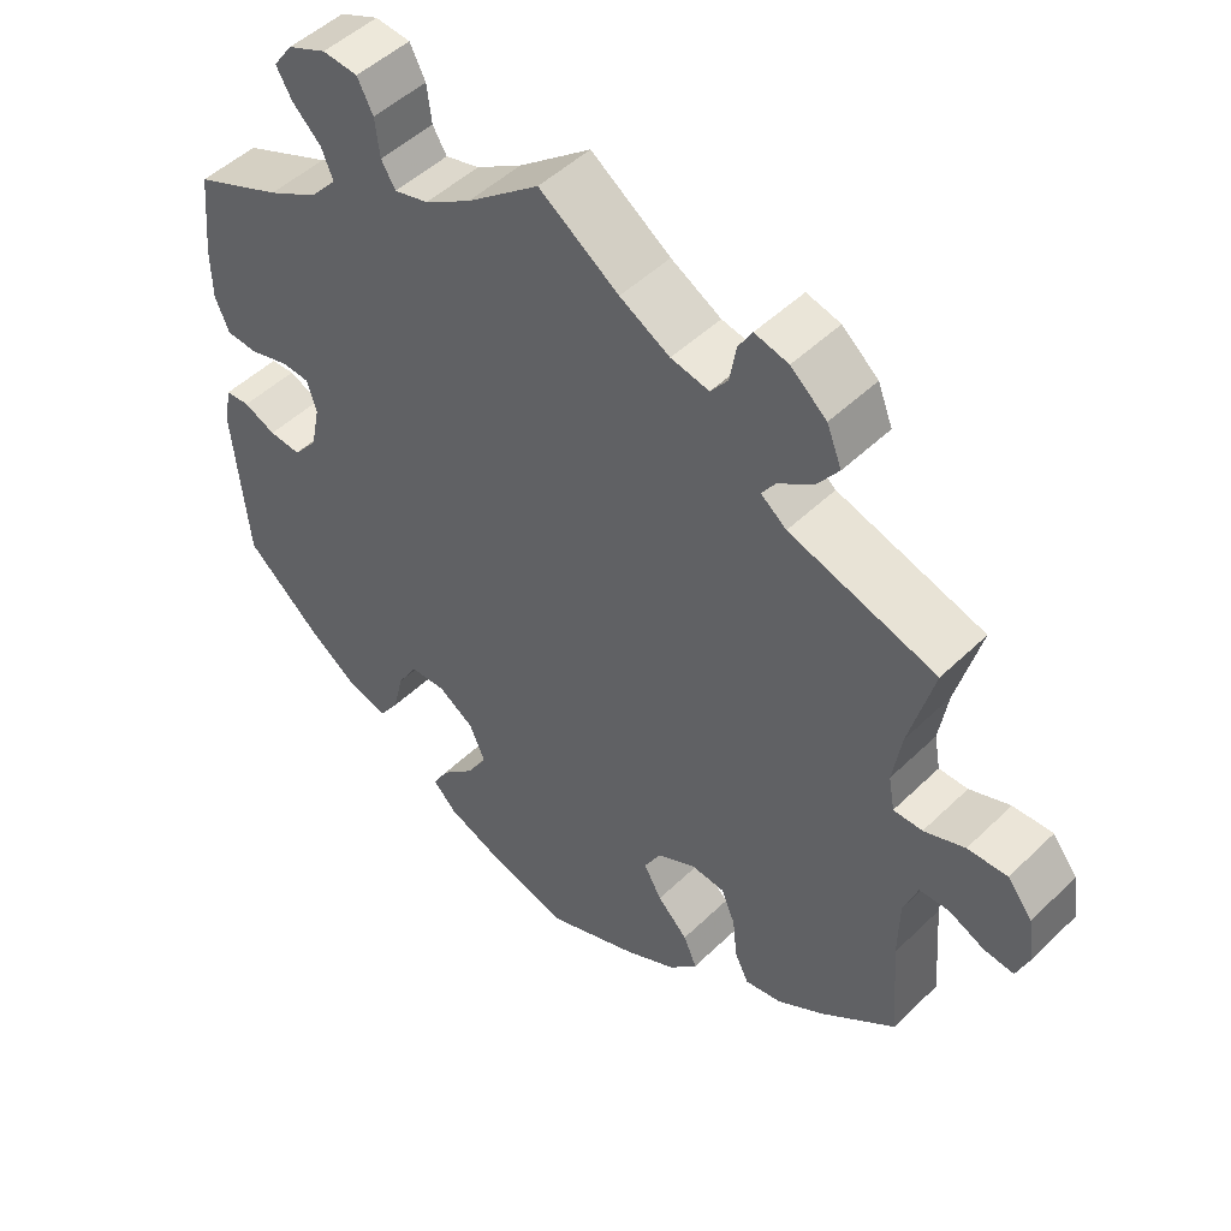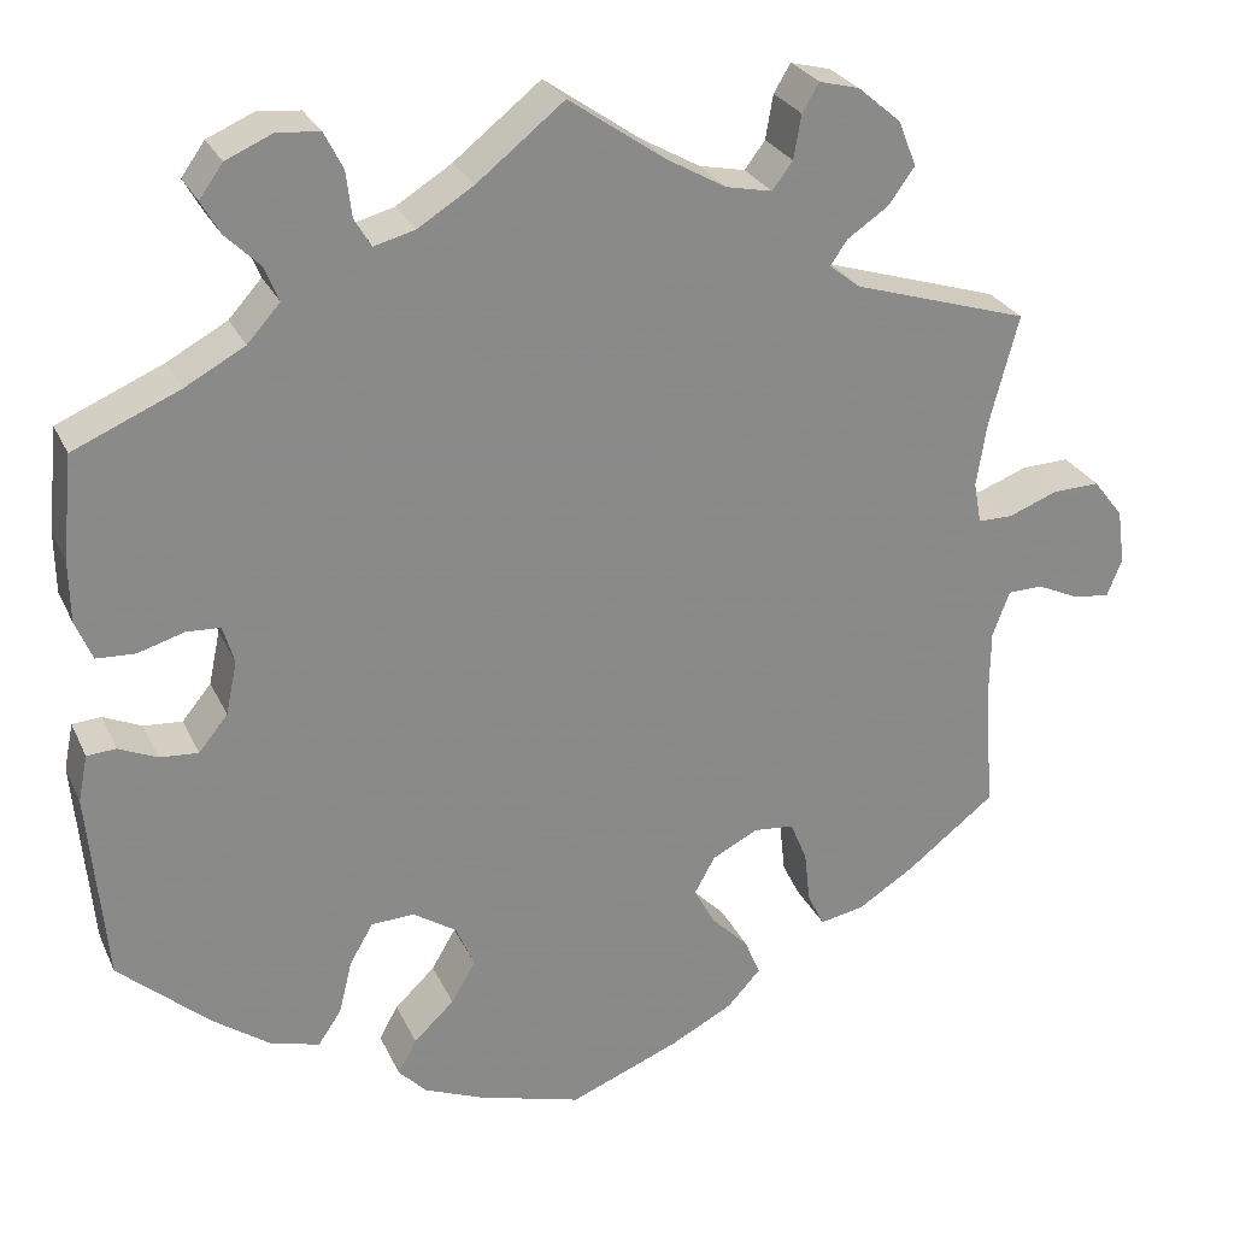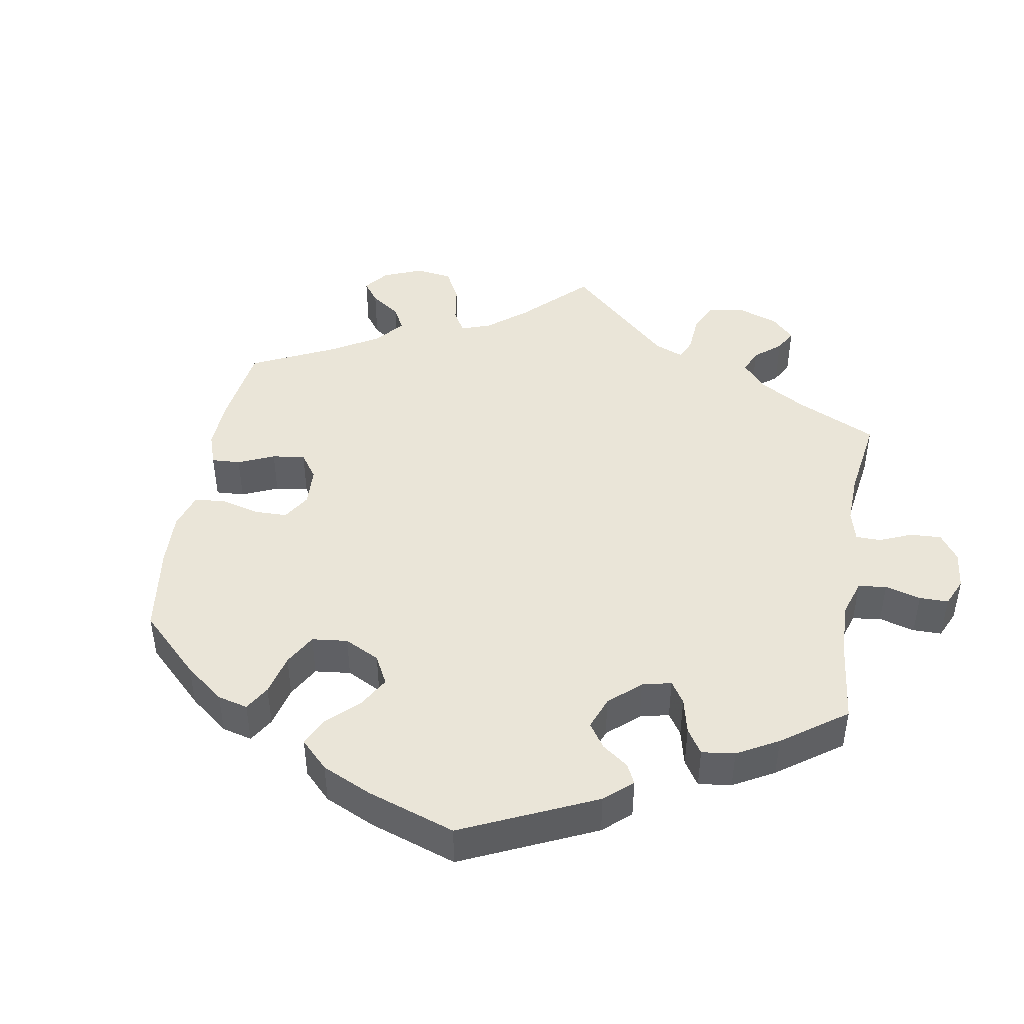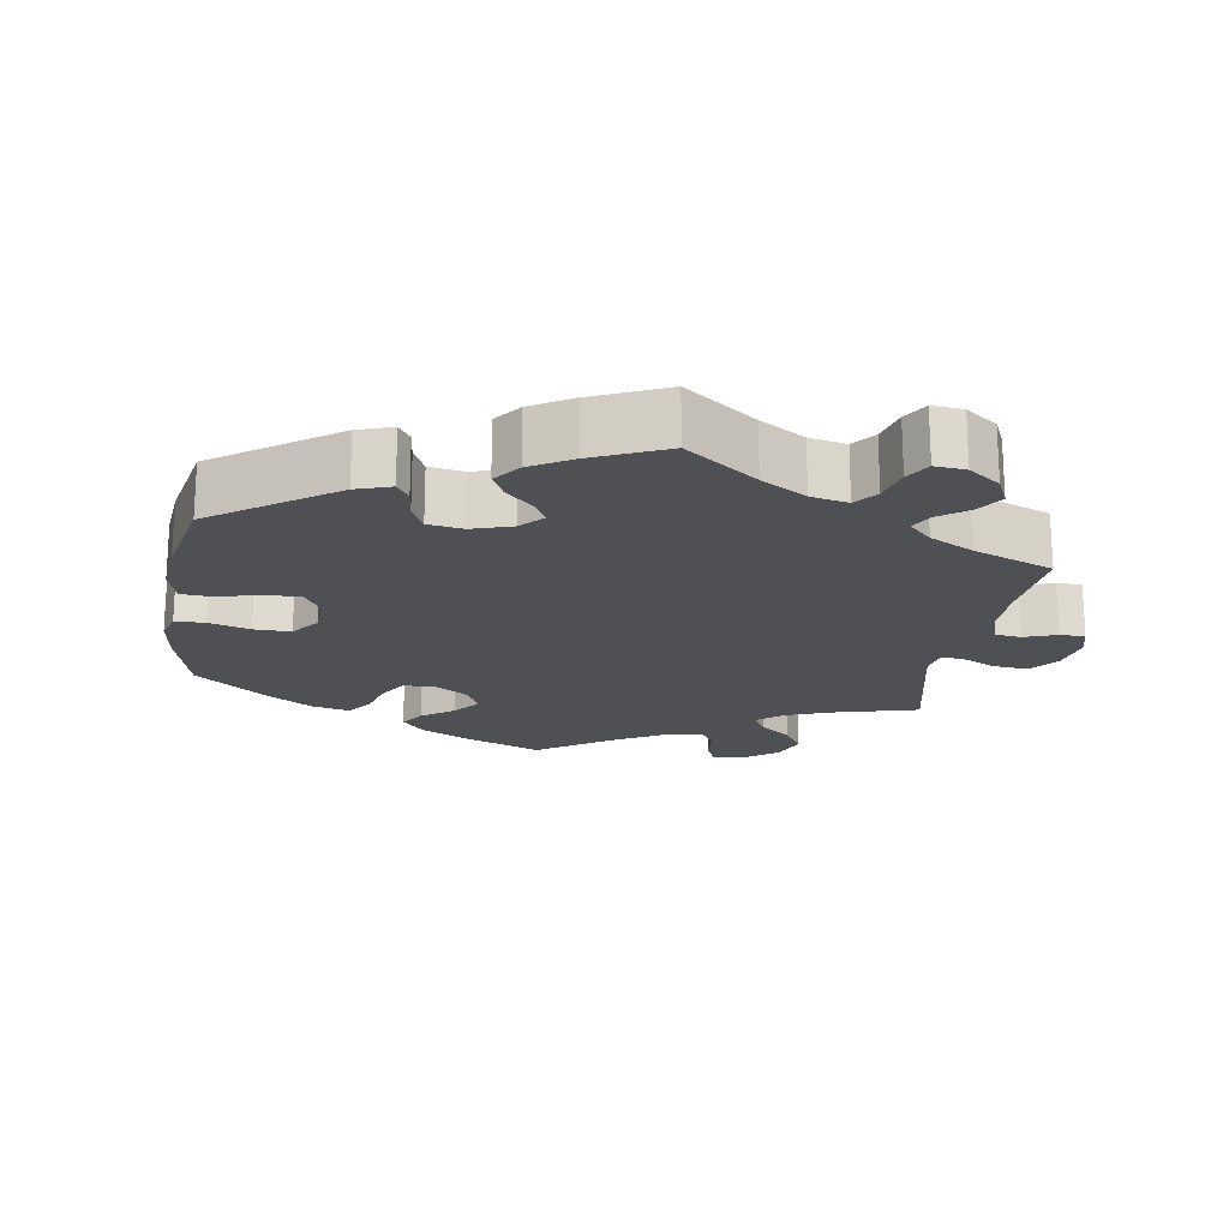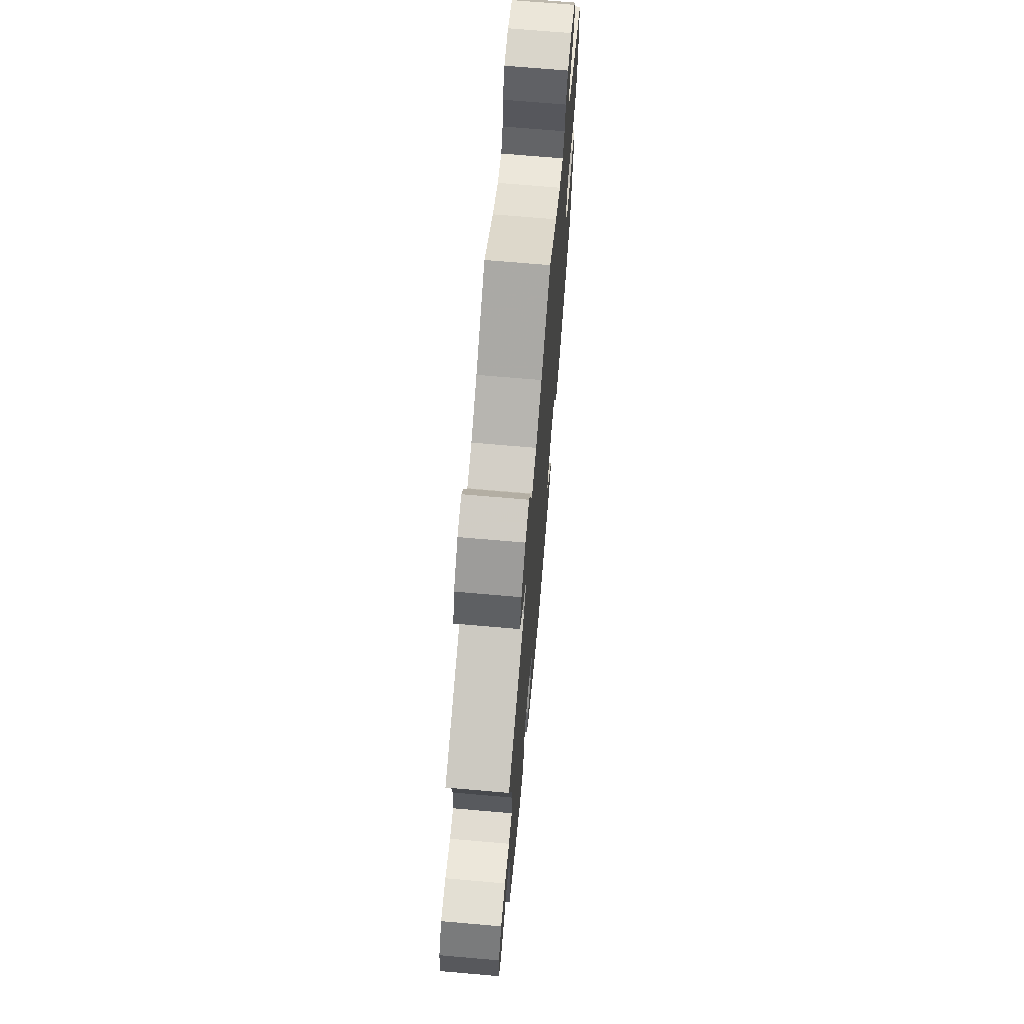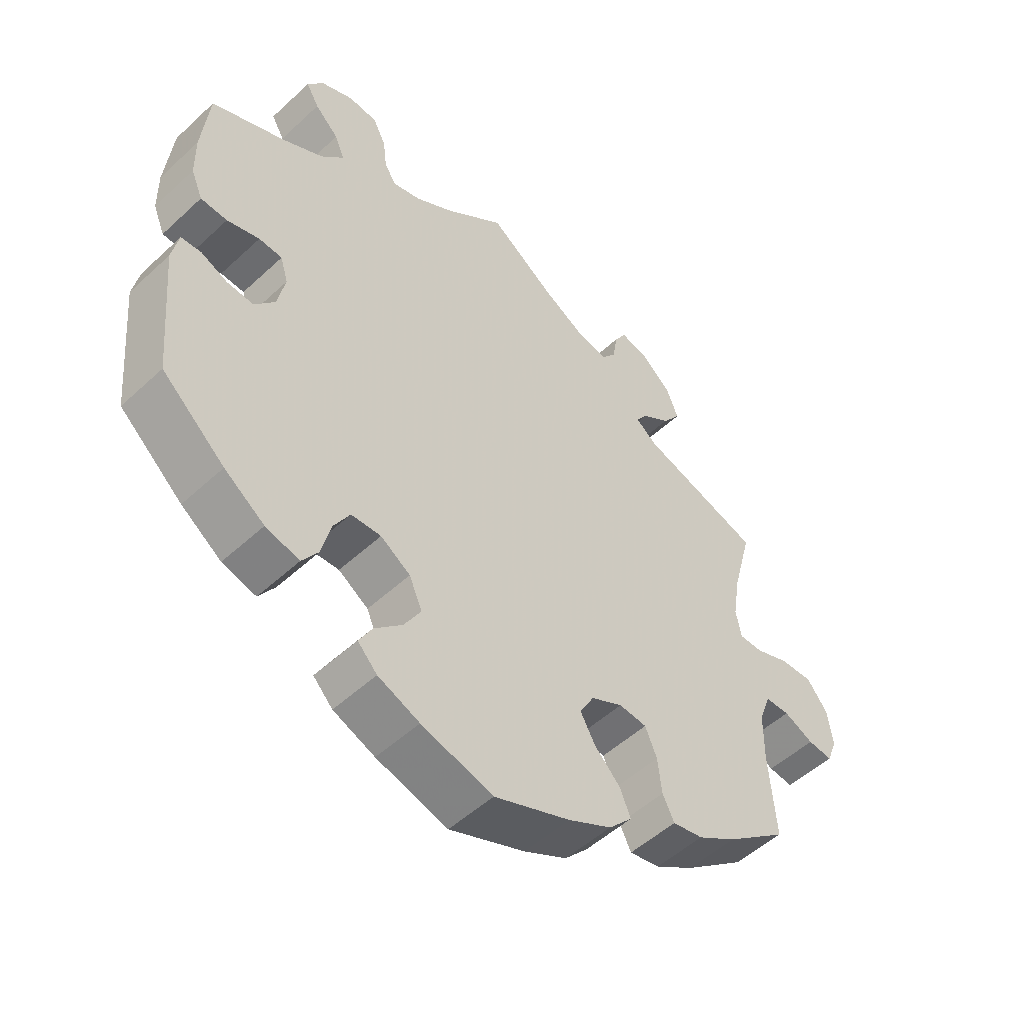
<metadata>
{"format":"obj","ext":"obj","renderer":"f3d","projection":"perspective","resolution":1024,"background":"white","views":[{"elev":49.2,"azim":43.2,"up":"+Z"},{"elev":26.7,"azim":-20.7,"up":"+Z"},{"elev":44.8,"azim":-110.1,"up":"+Y"},{"elev":-19.1,"azim":-69.2,"up":"+Y"},{"elev":69.3,"azim":95.0,"up":"+Z"},{"elev":-51.7,"azim":-45.0,"up":"+Z"}]}
</metadata>
<code>
v 0.405 0.07 -0.363
v 0.345 0.07 -0.401
v 0.298 0.07 -0.41
v 0.28 0.07 -0.374
v 0.274 0.07 -0.319
v 0.256 0.07 -0.276
v 0.213 0.07 -0.272
v 0.164 0.07 -0.297
v 0.142 0.07 -0.337
v 0.165 0.07 -0.378
v 0.204 0.07 -0.417
v 0.221 0.07 -0.457
v 0.185 0.07 -0.496
v 0.118 0.07 -0.531
v 0.001 0.07 -0.578
v -0.109 0.07 -0.547
v -0.173 0.07 -0.521
v -0.203 0.07 -0.49
v -0.183 0.07 -0.454
v -0.14 0.07 -0.413
v -0.114 0.07 -0.369
v -0.134 0.07 -0.323
v -0.18 0.07 -0.293
v -0.226 0.07 -0.295
v -0.251 0.07 -0.338
v -0.265 0.07 -0.395
v -0.29 0.07 -0.432
v -0.342 0.07 -0.418
v -0.404 0.07 -0.374
v -0.501 0.07 -0.289
v -0.52 0.07 -0.085
v -0.51 0.07 -0.035
v -0.479 0.07 -0.033
v -0.438 0.07 -0.051
v -0.397 0.07 -0.054
v -0.366 0.07 -0.016
v -0.354 0.07 0.041
v -0.366 0.07 0.081
v -0.402 0.07 0.083
v -0.452 0.07 0.068
v -0.493 0.07 0.07
v -0.511 0.07 0.113
v -0.512 0.07 0.179
v -0.501 0.07 0.289
v -0.388 0.07 0.338
v -0.324 0.07 0.373
v -0.289 0.07 0.412
v -0.304 0.07 0.449
v -0.341 0.07 0.485
v -0.361 0.07 0.52
v -0.336 0.07 0.555
v -0.286 0.07 0.577
v -0.241 0.07 0.573
v -0.221 0.07 0.534
v -0.215 0.07 0.485
v -0.197 0.07 0.455
v -0.153 0.07 0.467
v -0.094 0.07 0.504
v -0.001 0.07 0.578
v 0.101 0.07 0.507
v 0.165 0.07 0.471
v 0.214 0.07 0.461
v 0.236 0.07 0.49
v 0.244 0.07 0.537
v 0.262 0.07 0.567
v 0.305 0.07 0.556
v 0.351 0.07 0.517
v 0.37 0.07 0.469
v 0.342 0.07 0.43
v 0.298 0.07 0.4
v 0.28 0.07 0.374
v 0.313 0.07 0.348
v 0.501 0.07 0.29
v 0.47 0.07 0.173
v 0.459 0.07 0.104
v 0.467 0.07 0.06
v 0.504 0.07 0.06
v 0.556 0.07 0.08
v 0.607 0.07 0.082
v 0.639 0.07 0.041
v 0.647 0.07 -0.017
v 0.631 0.07 -0.057
v 0.593 0.07 -0.053
v 0.547 0.07 -0.032
v 0.509 0.07 -0.033
v 0.491 0.07 -0.082
v 0.49 0.07 -0.159
v 0.5 0.07 -0.289
v 0.405 0 -0.363
v 0.345 0 -0.401
v 0.298 0 -0.41
v 0.28 0 -0.374
v 0.274 0 -0.319
v 0.256 0 -0.276
v 0.213 0 -0.272
v 0.164 0 -0.297
v 0.142 0 -0.337
v 0.165 0 -0.378
v 0.204 0 -0.417
v 0.221 0 -0.457
v 0.185 0 -0.496
v 0.118 0 -0.531
v 0.001 0 -0.578
v -0.109 0 -0.547
v -0.173 0 -0.521
v -0.203 0 -0.49
v -0.183 0 -0.454
v -0.14 0 -0.413
v -0.114 0 -0.369
v -0.134 0 -0.323
v -0.18 0 -0.293
v -0.226 0 -0.295
v -0.251 0 -0.338
v -0.265 0 -0.395
v -0.29 0 -0.432
v -0.342 0 -0.418
v -0.404 0 -0.374
v -0.501 0 -0.289
v -0.52 0 -0.085
v -0.51 0 -0.035
v -0.479 0 -0.033
v -0.438 0 -0.051
v -0.397 0 -0.054
v -0.366 0 -0.016
v -0.354 0 0.041
v -0.366 0 0.081
v -0.402 0 0.083
v -0.452 0 0.068
v -0.493 0 0.07
v -0.511 0 0.113
v -0.512 0 0.179
v -0.501 0 0.289
v -0.388 0 0.338
v -0.324 0 0.373
v -0.289 0 0.412
v -0.304 0 0.449
v -0.341 0 0.485
v -0.361 0 0.52
v -0.336 0 0.555
v -0.286 0 0.577
v -0.241 0 0.573
v -0.221 0 0.534
v -0.215 0 0.485
v -0.197 0 0.455
v -0.153 0 0.467
v -0.094 0 0.504
v -0.001 0 0.578
v 0.101 0 0.507
v 0.165 0 0.471
v 0.214 0 0.461
v 0.236 0 0.49
v 0.244 0 0.537
v 0.262 0 0.567
v 0.305 0 0.556
v 0.351 0 0.517
v 0.37 0 0.469
v 0.342 0 0.43
v 0.298 0 0.4
v 0.28 0 0.374
v 0.313 0 0.348
v 0.501 0 0.29
v 0.47 0 0.173
v 0.459 0 0.104
v 0.467 0 0.06
v 0.504 0 0.06
v 0.556 0 0.08
v 0.607 0 0.082
v 0.639 0 0.041
v 0.647 0 -0.017
v 0.631 0 -0.057
v 0.593 0 -0.053
v 0.547 0 -0.032
v 0.509 0 -0.033
v 0.491 0 -0.082
v 0.49 0 -0.159
v 0.5 0 -0.289
f 87 88 1 2
f 86 87 2 3
f 85 86 3 4
f 81 82 83 84
f 81 84 85
f 80 81 85
f 77 78 79 80
f 76 77 80 85
f 72 73 74
f 71 72 74 75
f 67 68 69 70
f 67 70 71
f 66 67 71
f 63 64 65 66
f 62 63 66 71
f 61 62 71 75
f 58 59 60
f 57 58 60 61
f 56 57 61 75
f 52 53 54 55
f 52 55 56
f 51 52 56
f 48 49 50 51
f 47 48 51 56
f 46 47 56 75
f 42 43 44 45
f 39 40 41 42
f 38 39 42 45
f 37 38 45 46
f 31 32 33 34
f 31 34 35
f 30 31 35
f 29 30 35 36
f 25 26 27 28
f 24 25 28 29
f 17 18 19 20
f 17 20 21
f 16 17 21
f 15 16 21
f 14 15 21 22
f 10 11 12 13
f 9 10 13 14
f 76 85 4 5
f 37 46 75 76
f 24 29 36 37
f 23 24 37 76
f 22 23 76
f 9 14 22
f 8 9 22
f 7 8 22 76
f 6 7 76
f 5 6 76
f 90 89 176 175
f 91 90 175 174
f 92 91 174 173
f 172 171 170 169
f 173 172 169
f 173 169 168
f 168 167 166 165
f 173 168 165 164
f 162 161 160
f 163 162 160 159
f 158 157 156 155
f 159 158 155
f 159 155 154
f 154 153 152 151
f 159 154 151 150
f 163 159 150 149
f 148 147 146
f 149 148 146 145
f 163 149 145 144
f 143 142 141 140
f 144 143 140
f 144 140 139
f 139 138 137 136
f 144 139 136 135
f 163 144 135 134
f 133 132 131 130
f 130 129 128 127
f 133 130 127 126
f 134 133 126 125
f 122 121 120 119
f 123 122 119
f 123 119 118
f 124 123 118 117
f 116 115 114 113
f 117 116 113 112
f 108 107 106 105
f 109 108 105
f 109 105 104
f 109 104 103
f 110 109 103 102
f 101 100 99 98
f 102 101 98 97
f 93 92 173 164
f 164 163 134 125
f 125 124 117 112
f 164 125 112 111
f 164 111 110
f 110 102 97
f 110 97 96
f 164 110 96 95
f 164 95 94
f 164 94 93
f 1 89 90 2
f 2 90 91 3
f 3 91 92 4
f 4 92 93 5
f 5 93 94 6
f 6 94 95 7
f 7 95 96 8
f 8 96 97 9
f 9 97 98 10
f 10 98 99 11
f 11 99 100 12
f 12 100 101 13
f 13 101 102 14
f 14 102 103 15
f 15 103 104 16
f 16 104 105 17
f 17 105 106 18
f 18 106 107 19
f 19 107 108 20
f 20 108 109 21
f 21 109 110 22
f 22 110 111 23
f 23 111 112 24
f 24 112 113 25
f 25 113 114 26
f 26 114 115 27
f 27 115 116 28
f 28 116 117 29
f 29 117 118 30
f 30 118 119 31
f 31 119 120 32
f 32 120 121 33
f 33 121 122 34
f 34 122 123 35
f 35 123 124 36
f 36 124 125 37
f 37 125 126 38
f 38 126 127 39
f 39 127 128 40
f 40 128 129 41
f 41 129 130 42
f 42 130 131 43
f 43 131 132 44
f 44 132 133 45
f 45 133 134 46
f 46 134 135 47
f 47 135 136 48
f 48 136 137 49
f 49 137 138 50
f 50 138 139 51
f 51 139 140 52
f 52 140 141 53
f 53 141 142 54
f 54 142 143 55
f 55 143 144 56
f 56 144 145 57
f 57 145 146 58
f 58 146 147 59
f 59 147 148 60
f 60 148 149 61
f 61 149 150 62
f 62 150 151 63
f 63 151 152 64
f 64 152 153 65
f 65 153 154 66
f 66 154 155 67
f 67 155 156 68
f 68 156 157 69
f 69 157 158 70
f 70 158 159 71
f 71 159 160 72
f 72 160 161 73
f 73 161 162 74
f 74 162 163 75
f 75 163 164 76
f 76 164 165 77
f 77 165 166 78
f 78 166 167 79
f 79 167 168 80
f 80 168 169 81
f 81 169 170 82
f 82 170 171 83
f 83 171 172 84
f 84 172 173 85
f 85 173 174 86
f 86 174 175 87
f 87 175 176 88
f 88 176 89 1

</code>
